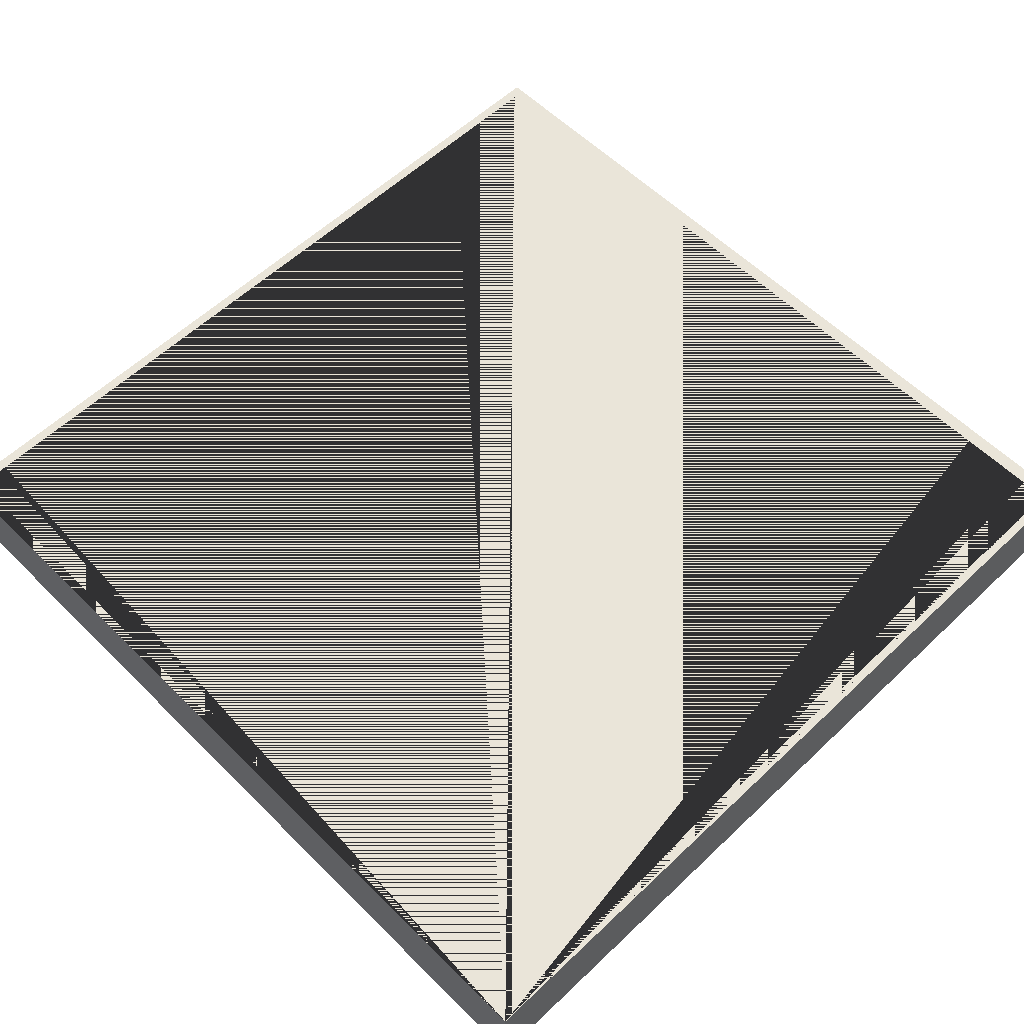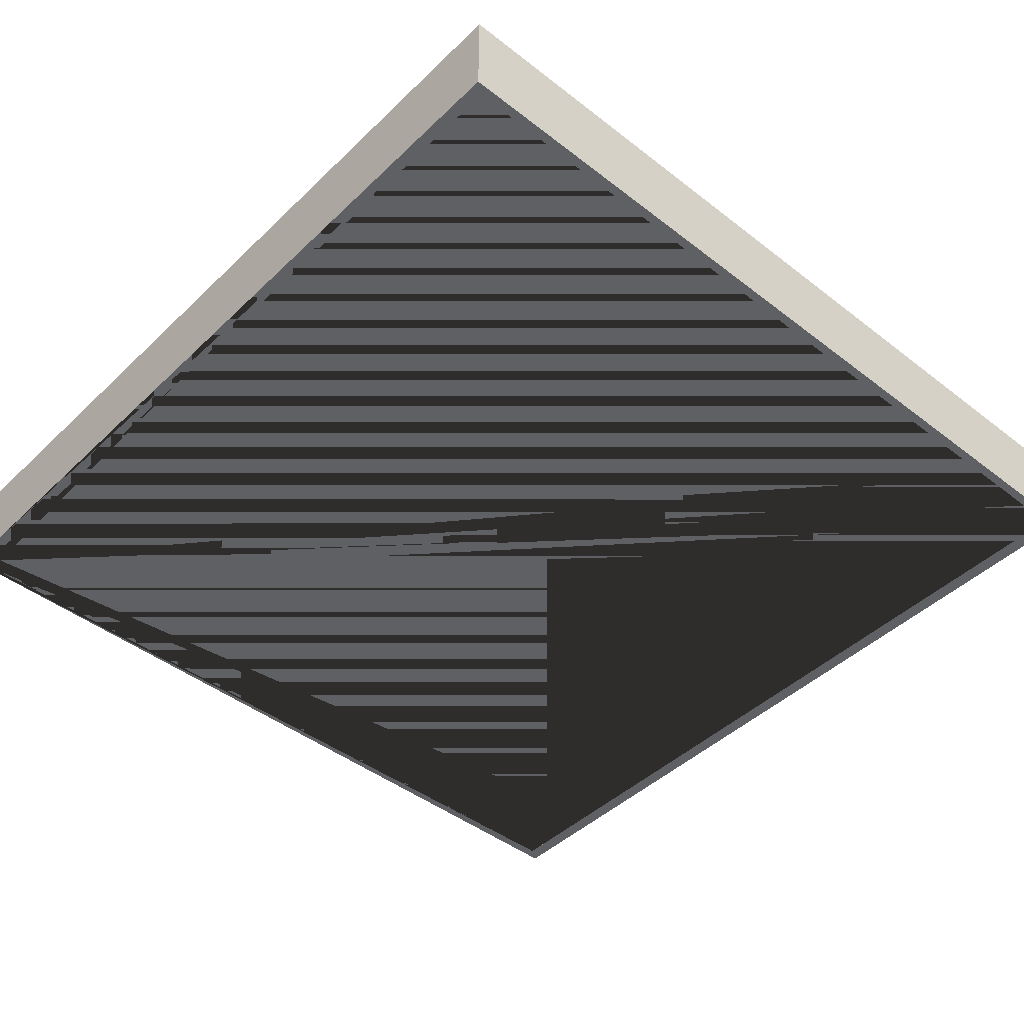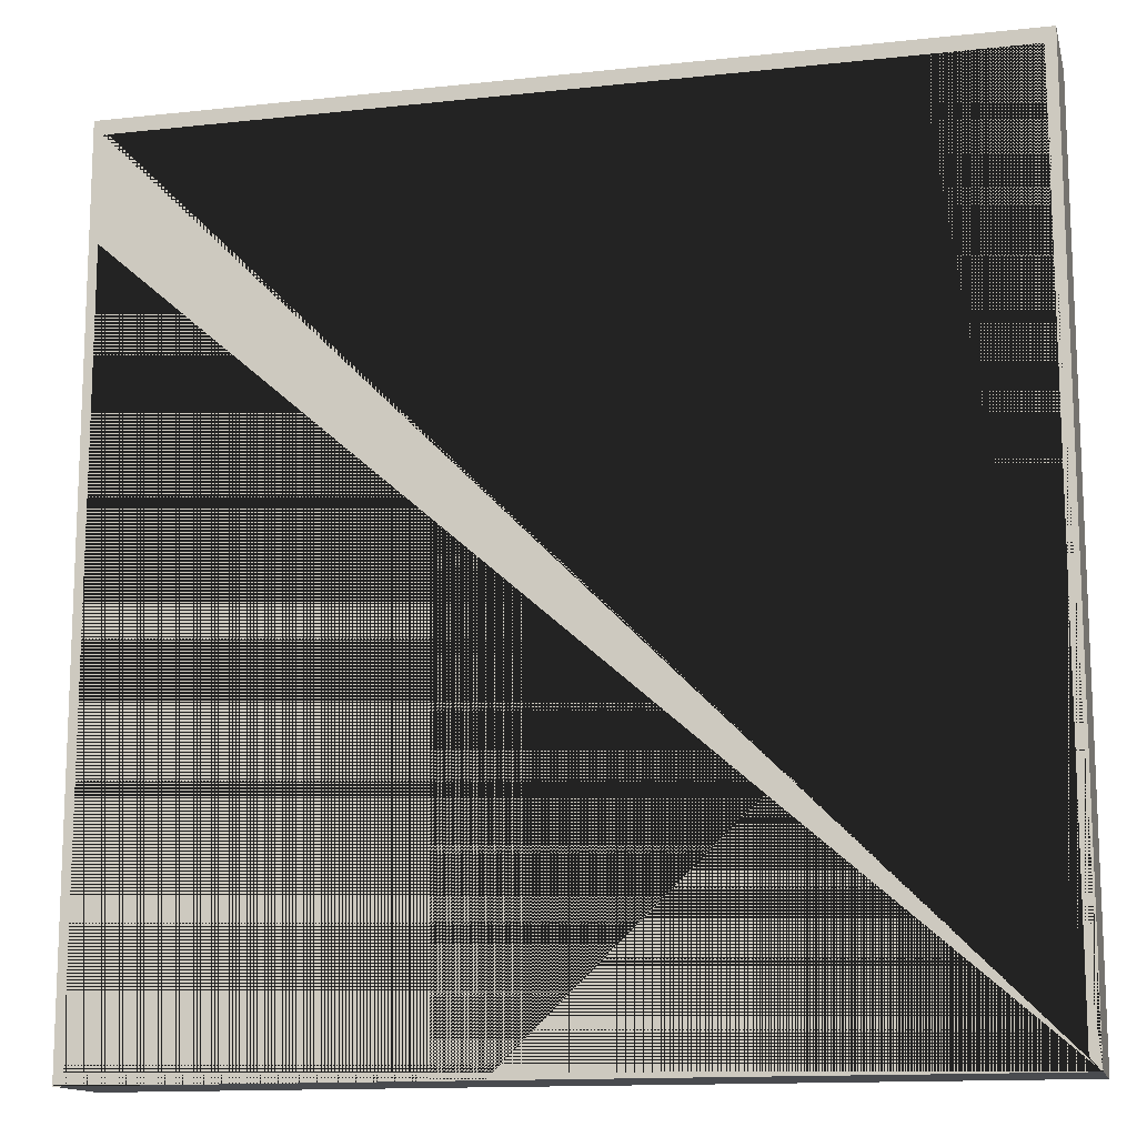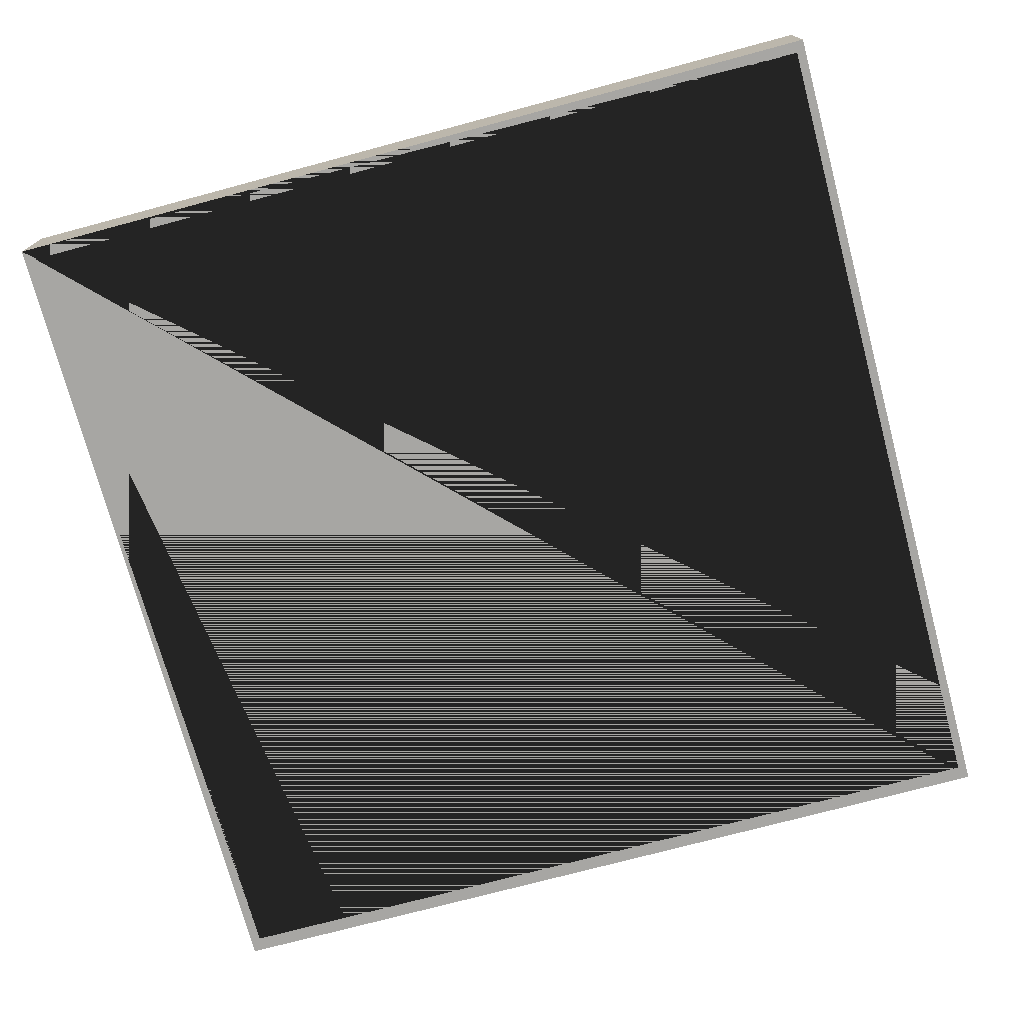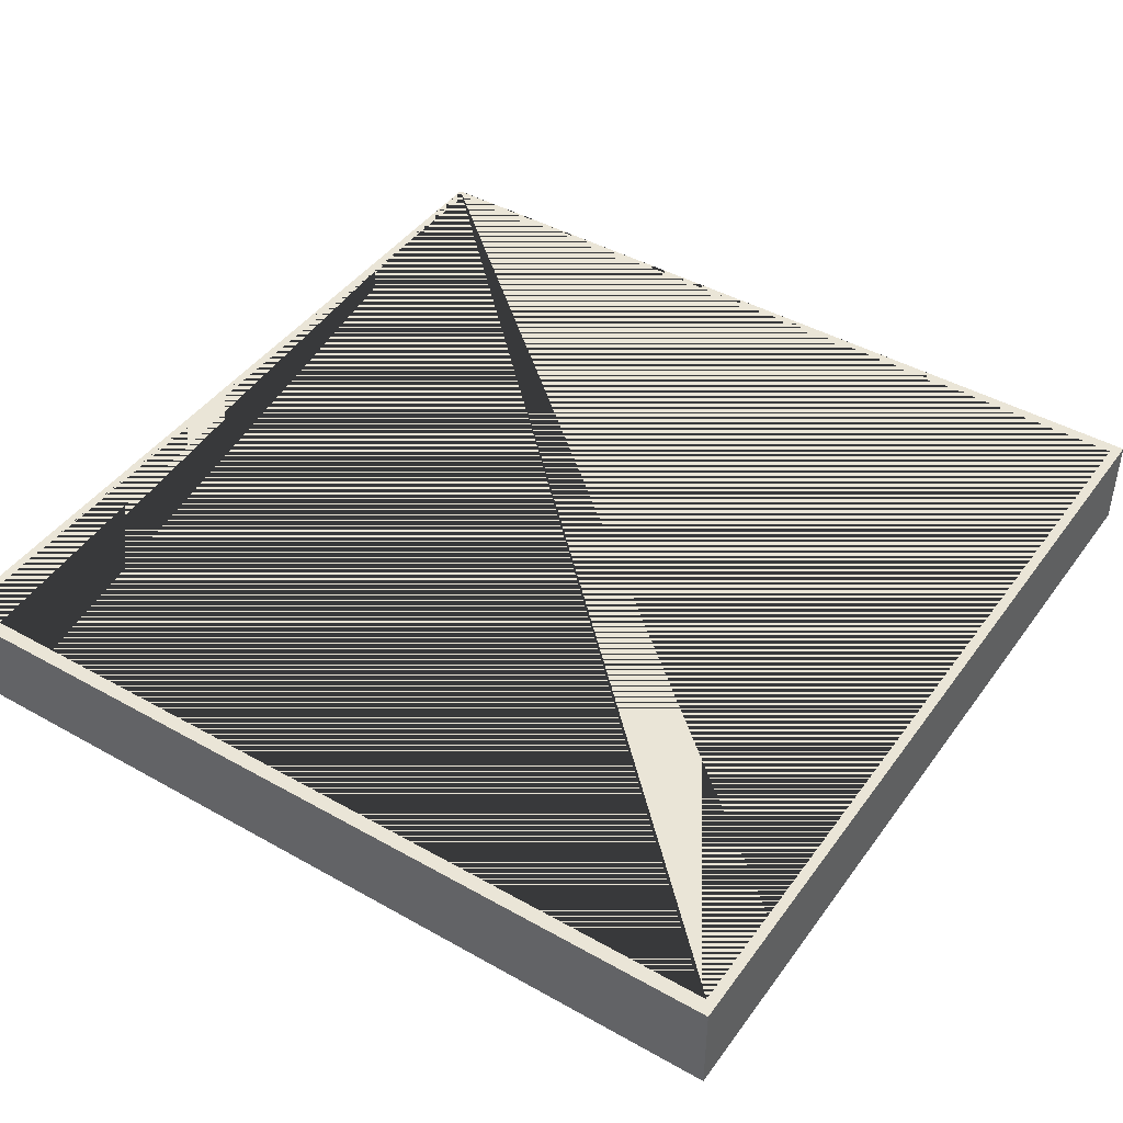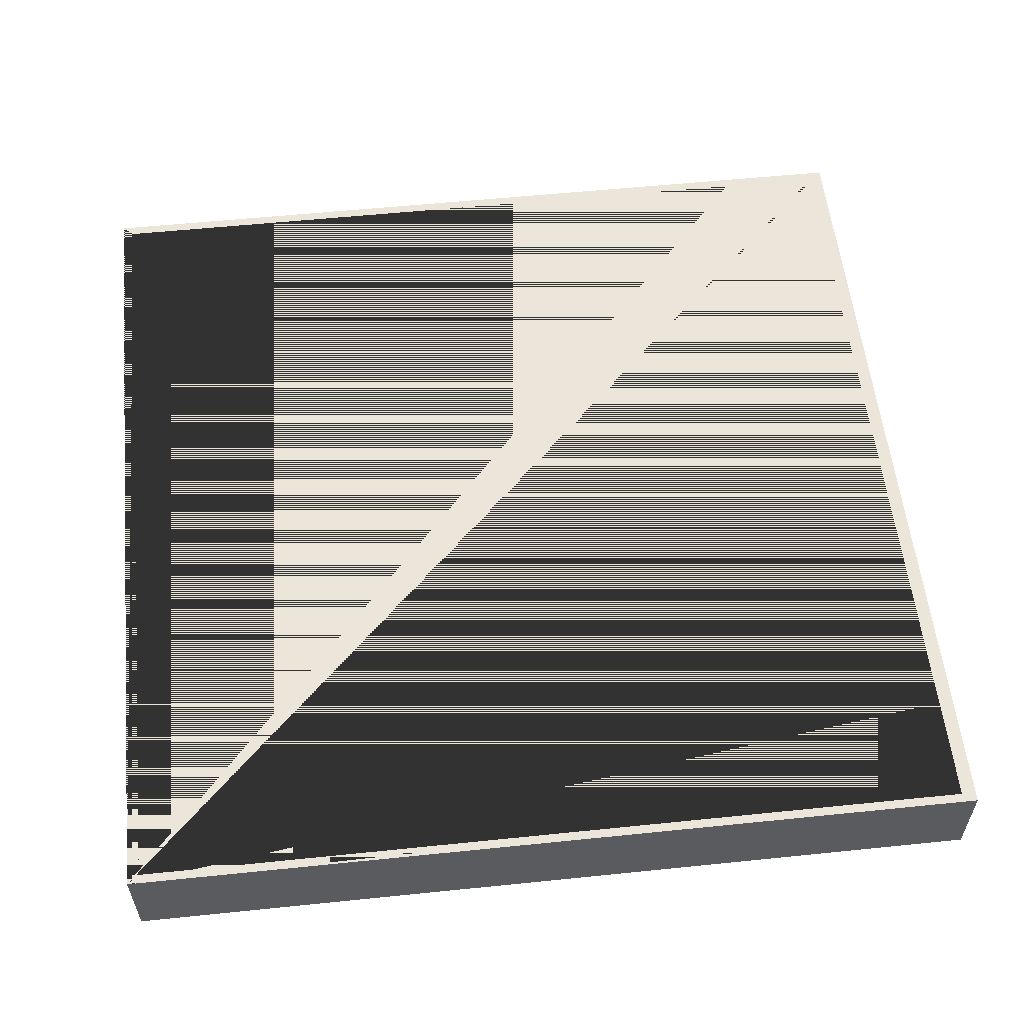
<metadata>
{"format":"obj","ext":"obj","renderer":"f3d","projection":"perspective","resolution":1024,"background":"white","views":[{"elev":57.9,"azim":-134.4,"up":"+Y"},{"elev":-44.6,"azim":-132.1,"up":"+Y"},{"elev":-13.7,"azim":13.6,"up":"+Z"},{"elev":-74.2,"azim":-165.0,"up":"+Y"},{"elev":44.0,"azim":33.4,"up":"+Y"},{"elev":56.7,"azim":-96.1,"up":"+Y"}]}
</metadata>
<code>
o Cube
v 0.9 0.1 -0.9
v 0.9 -0.1 -0.9
v 0.9 0.1 0.9
v 0.9 -0.1 0.9
v -0.9 0.1 -0.9
v -0.9 -0.1 -0.9
v -0.9 0.1 0.9
v -0.9 -0.1 0.9
v 0.6586 0.1 -0.8758
v 0.8786 0.1 0.6519
v 0.8786 0.1 0.8701
v 0.8786 0.1 -0.8758
v -0.8815 0.1 0.8701
v -0.8815 0.1 -0.6575
v -0.6615 0.1 0.8701
v -0.8815 0.1 -0.8758
v -0.8815 -0.1 0.8701
v -0.8815 -0.1 0.6519
v -0.6615 -0.1 -0.8758
v -0.8815 -0.1 -0.8758
v 0.6586 -0.1 0.8701
v 0.8786 -0.1 -0.6575
v 0.8786 -0.1 0.8701
v 0.8786 -0.1 -0.8758
f 4 3 7 8
f 8 7 5 6
f 2 1 3 4
f 6 5 1 2
f 10 22 23 11
f 13 15 21 17
f 20 16 14 18
f 24 12 9 19
f 22 10 12 24
f 21 15 11 23
f 13 17 18 14
f 16 20 19 9
f 12 1 5 16 9
f 5 7 3 1 12 10 11 15 13 14 16
f 20 6 2 24 19
f 2 4 8 6 20 18 17 21 23 22 24

</code>
